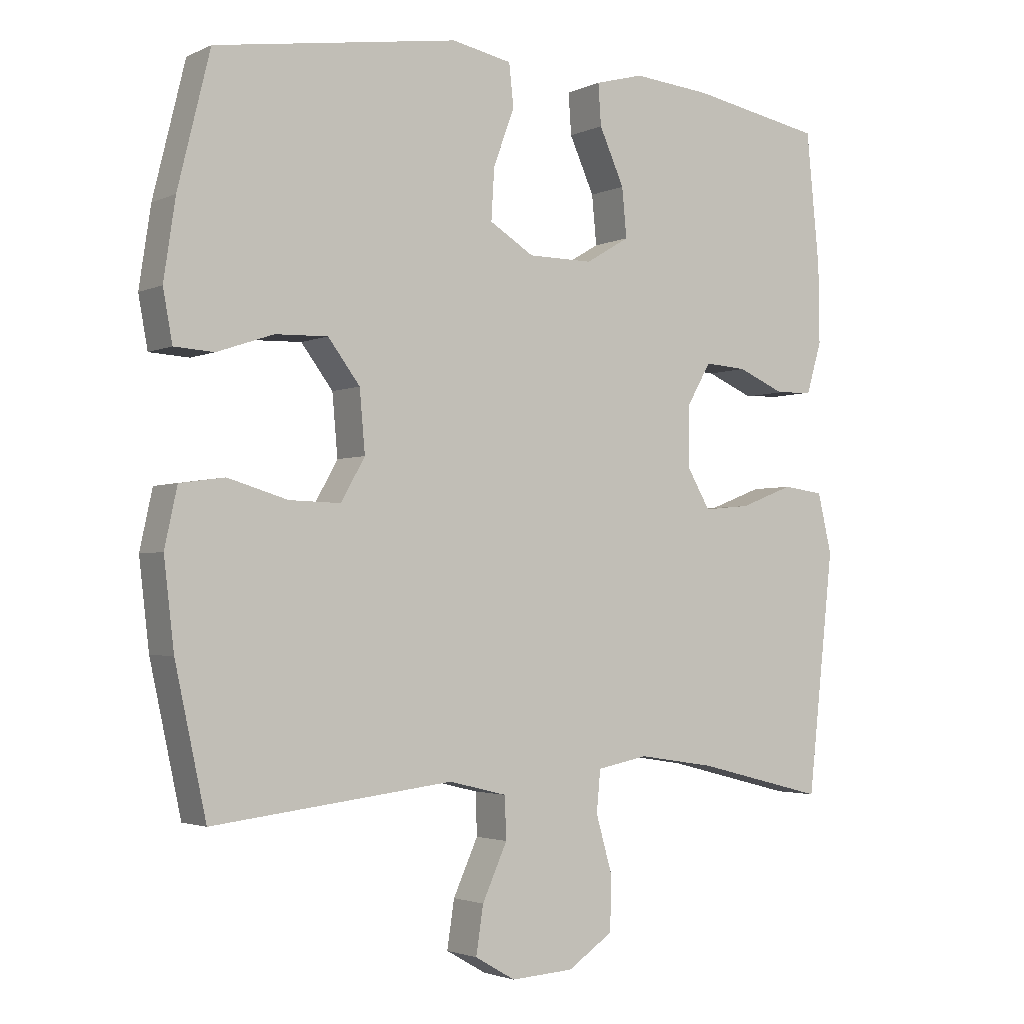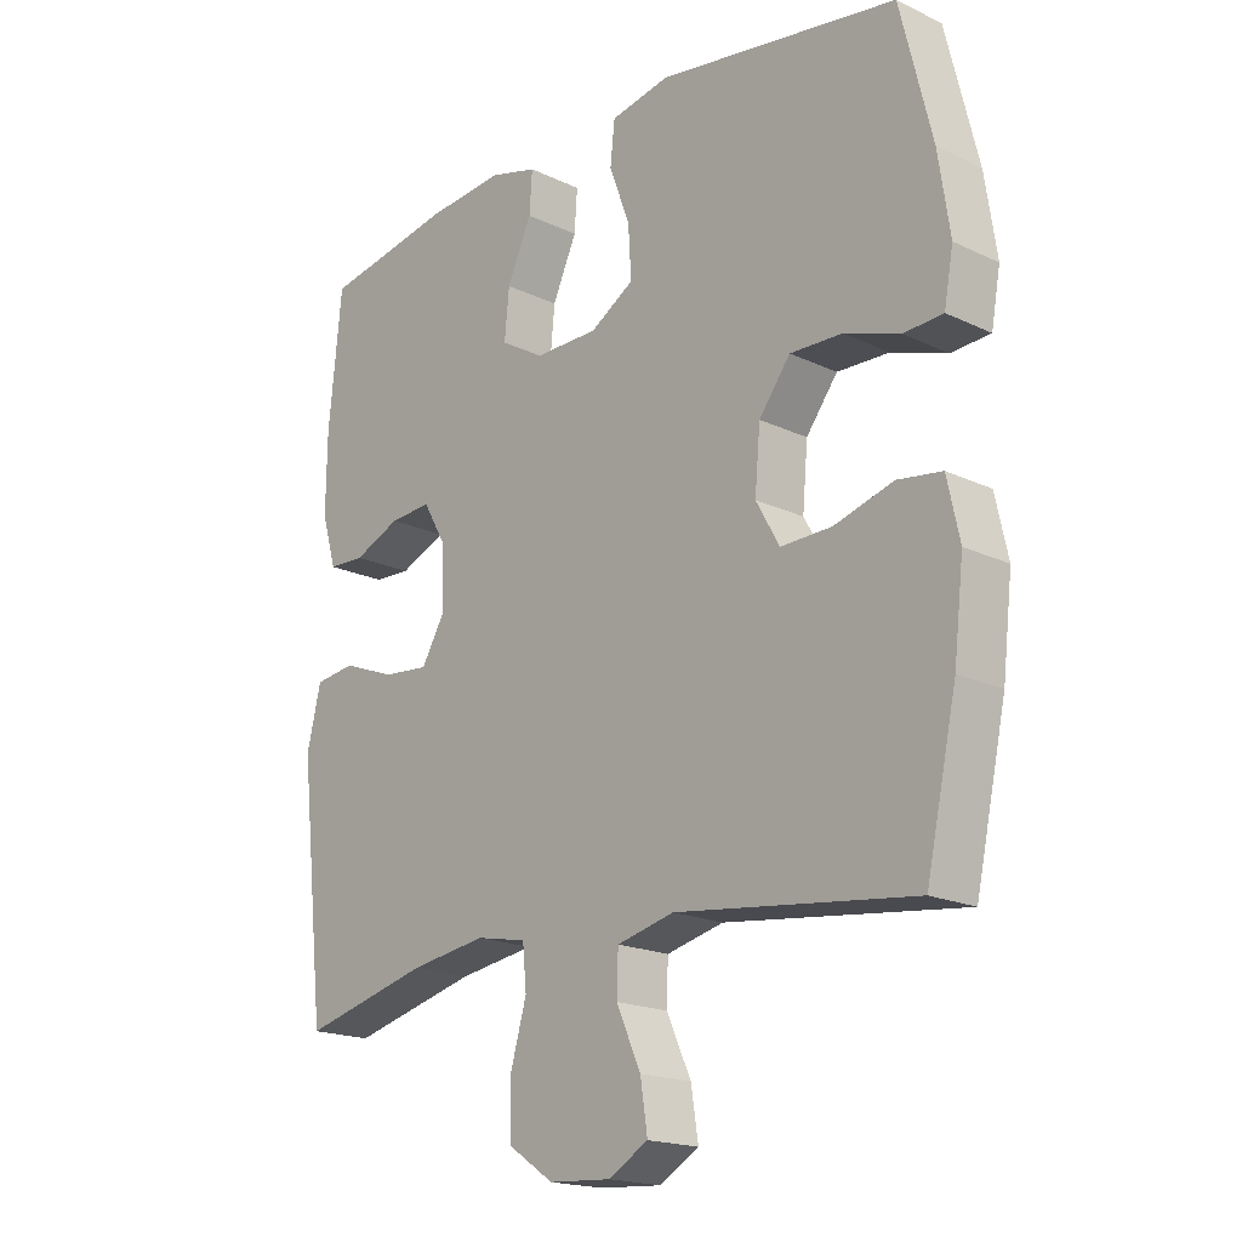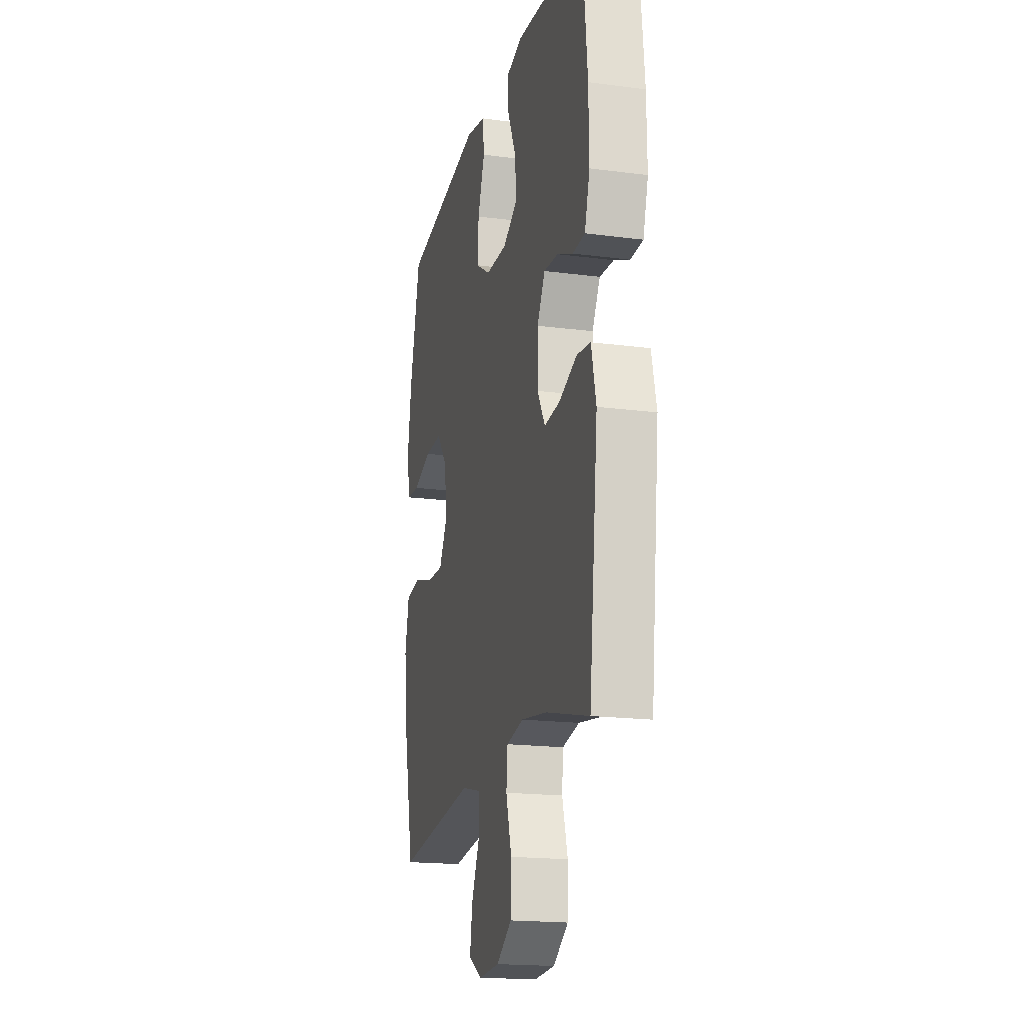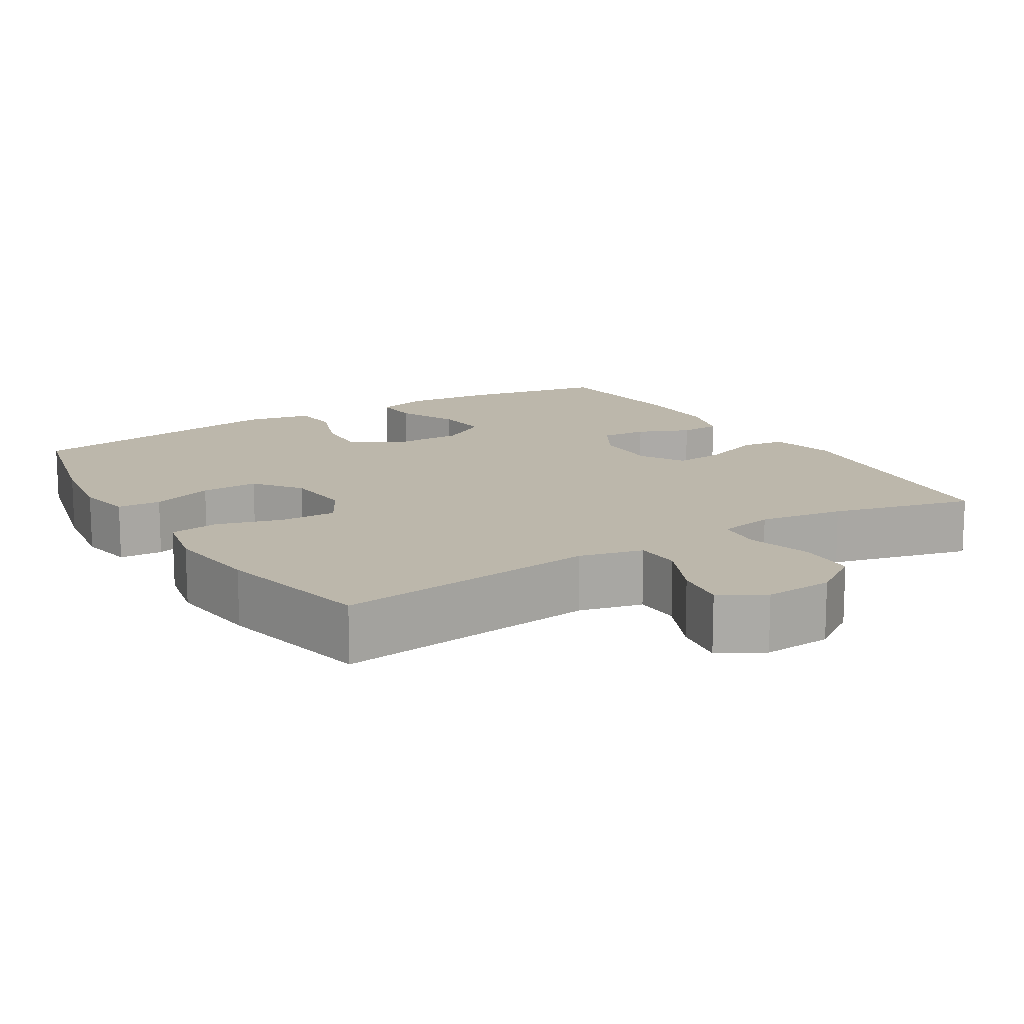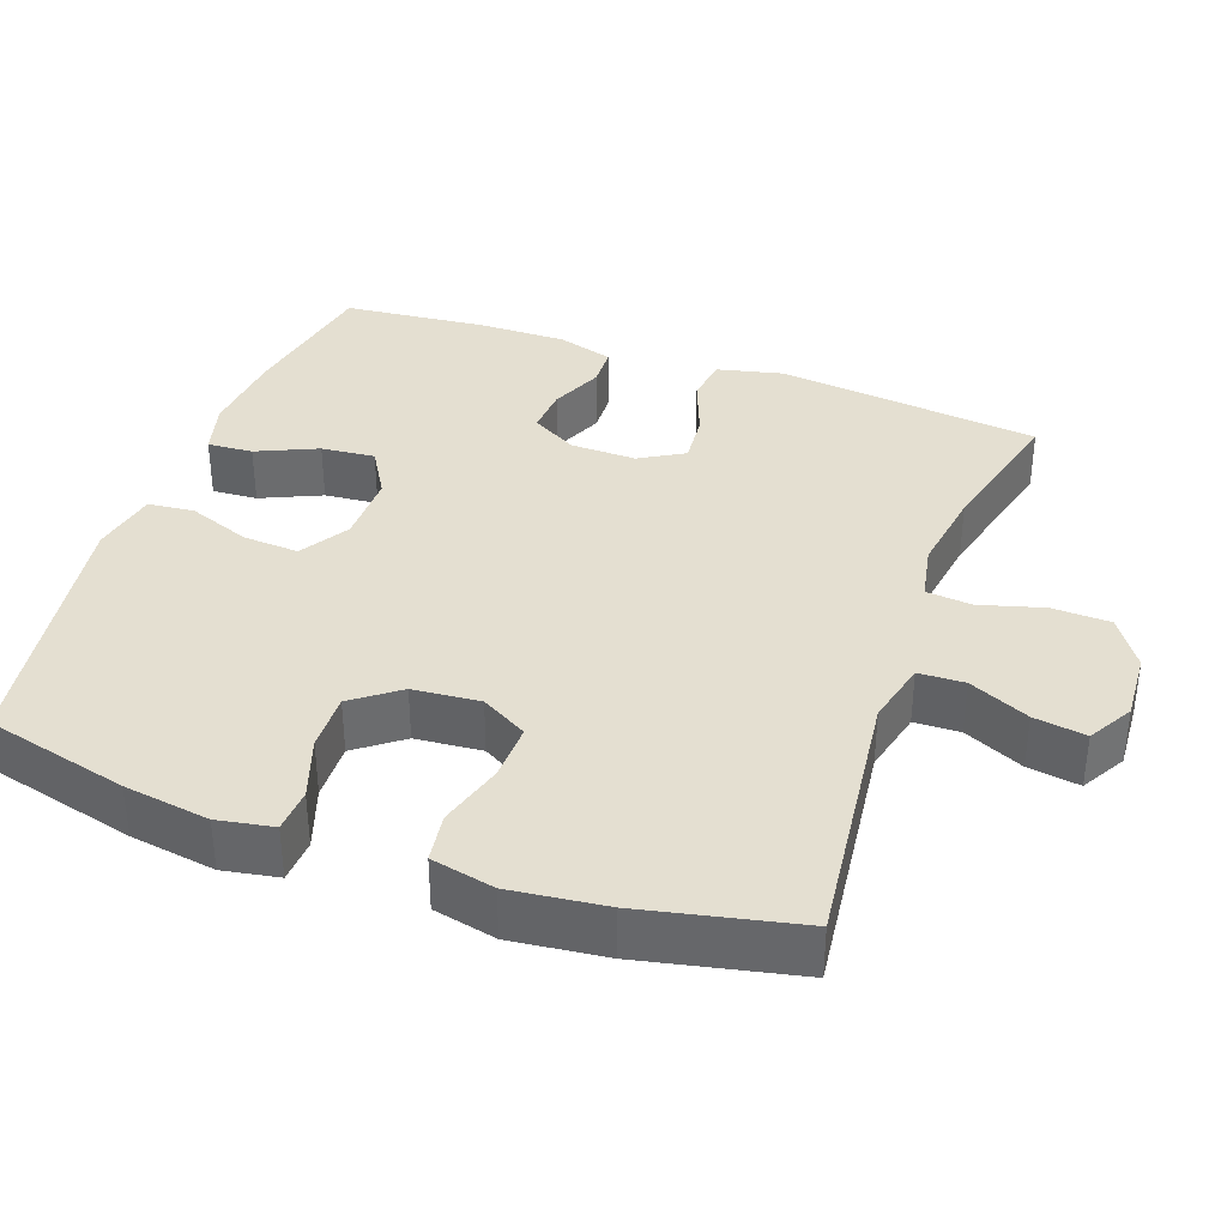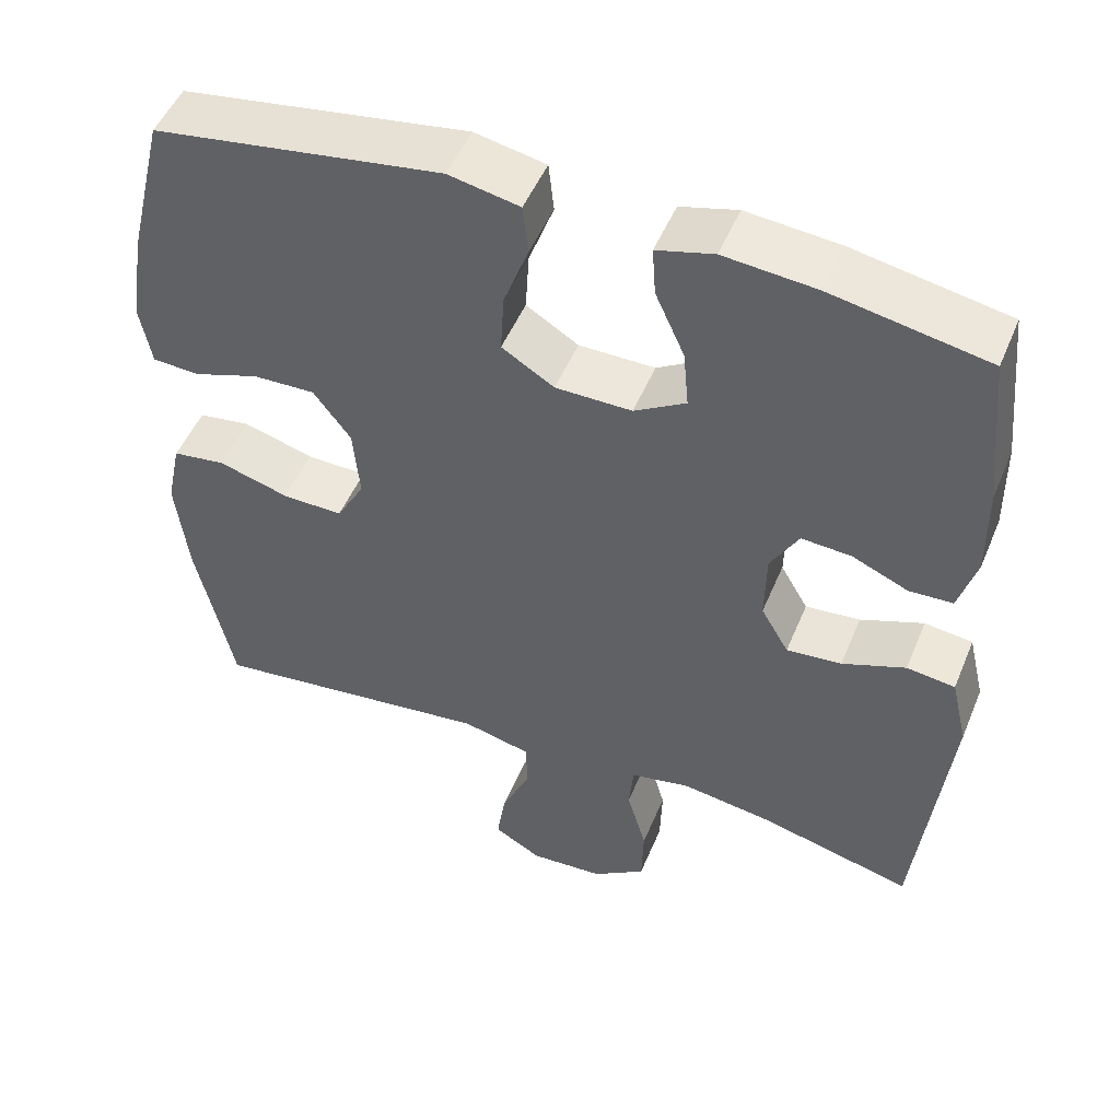
<metadata>
{"format":"obj","ext":"obj","renderer":"f3d","projection":"perspective","resolution":1024,"background":"white","views":[{"elev":-2.6,"azim":146.7,"up":"+Z"},{"elev":-18.5,"azim":47.6,"up":"+Z"},{"elev":-18.3,"azim":-104.2,"up":"+Z"},{"elev":14.3,"azim":148.4,"up":"+Y"},{"elev":36.8,"azim":109.8,"up":"+Y"},{"elev":50.0,"azim":-157.9,"up":"+Z"}]}
</metadata>
<code>
o path1204_path1204.001
v 0.1237 0.0375 0.5761
v 0.03273 0.0375 0.5578
v 0.02583 0.0375 0.4942
v 0.05764 0.0375 0.408
v 0.06226 0.0375 0.331
v -0.004829 0.0375 0.2896
v -0.1026 0.0375 0.2889
v -0.1687 0.0375 0.3283
v -0.1617 0.0375 0.4023
v -0.1242 0.0375 0.4858
v -0.1199 0.0375 0.5482
v -0.193 0.0375 0.5679
v -0.3108 0.0375 0.5572
v -0.5104 0.0375 0.5197
v -0.5303 0.0375 0.3198
v -0.5317 0.0375 0.2005
v -0.509 0.0375 0.1235
v -0.4532 0.0375 0.1211
v -0.3815 0.0375 0.152
v -0.3176 0.0375 0.1564
v -0.2817 0.0375 0.09383
v -0.28 0.0375 0.002935
v -0.3156 0.0375 -0.05816
v -0.386 0.0375 -0.05157
v -0.467 0.0375 -0.02053
v -0.5289 0.0375 -0.02852
v -0.5503 0.0375 -0.119
v -0.5104 0.0375 -0.4822
v -0.3152 0.0375 -0.4328
v -0.198 0.0375 -0.4151
v -0.1209 0.0375 -0.4304
v -0.1151 0.0375 -0.4933
v -0.1401 0.0375 -0.581
v -0.1377 0.0375 -0.6615
v -0.06929 0.0375 -0.7077
v 0.02522 0.0375 -0.7136
v 0.08626 0.0375 -0.6784
v 0.0753 0.0375 -0.6065
v 0.03772 0.0375 -0.5236
v 0.03994 0.0375 -0.4603
v 0.1276 0.0375 -0.4389
v 0.4913 0.0375 -0.4822
v 0.5383 0.0375 -0.2652
v 0.5536 0.0375 -0.1344
v 0.5346 0.0375 -0.04683
v 0.467 0.0375 -0.03722
v 0.3764 0.0375 -0.06384
v 0.2986 0.0375 -0.06583
v 0.2626 0.0375 -0.001965
v 0.2707 0.0375 0.09038
v 0.3188 0.0375 0.1542
v 0.3983 0.0375 0.1519
v 0.4831 0.0375 0.123
v 0.5433 0.0375 0.1266
v 0.5573 0.0375 0.2035
v 0.5397 0.0375 0.3218
v 0.4913 0.0375 0.5197
v 0.1237 -0.0375 0.5761
v 0.03273 -0.0375 0.5578
v 0.02583 -0.0375 0.4942
v 0.05764 -0.0375 0.408
v 0.06226 -0.0375 0.331
v -0.004829 -0.0375 0.2896
v -0.1026 -0.0375 0.2889
v -0.1687 -0.0375 0.3283
v -0.1617 -0.0375 0.4023
v -0.1242 -0.0375 0.4858
v -0.1199 -0.0375 0.5482
v -0.193 -0.0375 0.5679
v -0.3108 -0.0375 0.5572
v -0.5104 -0.0375 0.5197
v -0.5303 -0.0375 0.3198
v -0.5317 -0.0375 0.2005
v -0.509 -0.0375 0.1235
v -0.4532 -0.0375 0.1211
v -0.3815 -0.0375 0.152
v -0.3176 -0.0375 0.1564
v -0.2817 -0.0375 0.09383
v -0.28 -0.0375 0.002935
v -0.3156 -0.0375 -0.05816
v -0.386 -0.0375 -0.05157
v -0.467 -0.0375 -0.02053
v -0.5289 -0.0375 -0.02852
v -0.5503 -0.0375 -0.119
v -0.5104 -0.0375 -0.4822
v -0.3152 -0.0375 -0.4328
v -0.198 -0.0375 -0.4151
v -0.1209 -0.0375 -0.4304
v -0.1151 -0.0375 -0.4933
v -0.1401 -0.0375 -0.581
v -0.1377 -0.0375 -0.6615
v -0.06929 -0.0375 -0.7077
v 0.02522 -0.0375 -0.7136
v 0.08626 -0.0375 -0.6784
v 0.0753 -0.0375 -0.6065
v 0.03772 -0.0375 -0.5236
v 0.03994 -0.0375 -0.4603
v 0.1276 -0.0375 -0.4389
v 0.4913 -0.0375 -0.4822
v 0.5383 -0.0375 -0.2652
v 0.5536 -0.0375 -0.1344
v 0.5346 -0.0375 -0.04683
v 0.467 -0.0375 -0.03722
v 0.3764 -0.0375 -0.06384
v 0.2986 -0.0375 -0.06583
v 0.2626 -0.0375 -0.001965
v 0.2707 -0.0375 0.09038
v 0.3188 -0.0375 0.1542
v 0.3983 -0.0375 0.1519
v 0.4831 -0.0375 0.123
v 0.5433 -0.0375 0.1266
v 0.5573 -0.0375 0.2035
v 0.5397 -0.0375 0.3218
v 0.4913 -0.0375 0.5197
v -0.5289 0.0375 -0.02852
v -0.5289 0.0375 -0.02852
v -0.5503 0.0375 -0.119
v -0.5303 0.0375 0.3198
v -0.5317 0.0375 0.2005
v -0.509 0.0375 0.1235
v -0.509 0.0375 0.1235
v -0.467 0.0375 -0.02053
v -0.5104 0.0375 0.5197
v -0.5104 0.0375 0.5197
v -0.5104 0.0375 -0.4822
v -0.5104 0.0375 -0.4822
v -0.4532 0.0375 0.1211
v -0.386 0.0375 -0.05157
v -0.3815 0.0375 0.152
v -0.3152 0.0375 -0.4328
v -0.3108 0.0375 0.5572
v -0.3156 0.0375 -0.05816
v -0.3156 0.0375 -0.05816
v -0.3176 0.0375 0.1564
v -0.3176 0.0375 0.1564
v -0.2817 0.0375 0.09383
v -0.28 0.0375 0.002935
v -0.198 0.0375 -0.4151
v -0.193 0.0375 0.5679
v -0.1209 0.0375 -0.4304
v -0.1209 0.0375 -0.4304
v -0.1199 0.0375 0.5482
v -0.1199 0.0375 0.5482
v -0.1687 0.0375 0.3283
v -0.1687 0.0375 0.3283
v -0.1617 0.0375 0.4023
v -0.1026 0.0375 0.2889
v -0.1242 0.0375 0.4858
v -0.1151 0.0375 -0.4933
v -0.1401 0.0375 -0.581
v -0.1377 0.0375 -0.6615
v -0.06929 0.0375 -0.7077
v -0.004829 0.0375 0.2896
v 0.02522 0.0375 -0.7136
v 0.06226 0.0375 0.331
v 0.06226 0.0375 0.331
v 0.08626 0.0375 -0.6784
v 0.08626 0.0375 -0.6784
v 0.03273 0.0375 0.5578
v 0.03273 0.0375 0.5578
v 0.02583 0.0375 0.4942
v 0.05764 0.0375 0.408
v 0.1237 0.0375 0.5761
v 0.03772 0.0375 -0.5236
v 0.03994 0.0375 -0.4603
v 0.03994 0.0375 -0.4603
v 0.0753 0.0375 -0.6065
v 0.1276 0.0375 -0.4389
v 0.2626 0.0375 -0.001965
v 0.2707 0.0375 0.09038
v 0.2986 0.0375 -0.06583
v 0.2986 0.0375 -0.06583
v 0.3188 0.0375 0.1542
v 0.3764 0.0375 -0.06384
v 0.3983 0.0375 0.1519
v 0.467 0.0375 -0.03722
v 0.4831 0.0375 0.123
v 0.4913 0.0375 0.5197
v 0.4913 0.0375 0.5197
v 0.4913 0.0375 -0.4822
v 0.4913 0.0375 -0.4822
v 0.5346 0.0375 -0.04683
v 0.5346 0.0375 -0.04683
v 0.5433 0.0375 0.1266
v 0.5433 0.0375 0.1266
v 0.5383 0.0375 -0.2652
v 0.5397 0.0375 0.3218
v 0.5536 0.0375 -0.1344
v 0.5573 0.0375 0.2035
v -0.5289 -0.0375 -0.02852
v -0.5289 -0.0375 -0.02852
v -0.5503 -0.0375 -0.119
v -0.5303 -0.0375 0.3198
v -0.5317 -0.0375 0.2005
v -0.509 -0.0375 0.1235
v -0.509 -0.0375 0.1235
v -0.467 -0.0375 -0.02053
v -0.5104 -0.0375 0.5197
v -0.5104 -0.0375 0.5197
v -0.5104 -0.0375 -0.4822
v -0.5104 -0.0375 -0.4822
v -0.4532 -0.0375 0.1211
v -0.386 -0.0375 -0.05157
v -0.3815 -0.0375 0.152
v -0.3152 -0.0375 -0.4328
v -0.3108 -0.0375 0.5572
v -0.3156 -0.0375 -0.05816
v -0.3156 -0.0375 -0.05816
v -0.3176 -0.0375 0.1564
v -0.3176 -0.0375 0.1564
v -0.2817 -0.0375 0.09383
v -0.28 -0.0375 0.002935
v -0.198 -0.0375 -0.4151
v -0.193 -0.0375 0.5679
v -0.1209 -0.0375 -0.4304
v -0.1209 -0.0375 -0.4304
v -0.1199 -0.0375 0.5482
v -0.1199 -0.0375 0.5482
v -0.1687 -0.0375 0.3283
v -0.1687 -0.0375 0.3283
v -0.1617 -0.0375 0.4023
v -0.1026 -0.0375 0.2889
v -0.1242 -0.0375 0.4858
v -0.1151 -0.0375 -0.4933
v -0.1401 -0.0375 -0.581
v -0.1377 -0.0375 -0.6615
v -0.06929 -0.0375 -0.7077
v -0.004829 -0.0375 0.2896
v 0.02522 -0.0375 -0.7136
v 0.06226 -0.0375 0.331
v 0.06226 -0.0375 0.331
v 0.08626 -0.0375 -0.6784
v 0.08626 -0.0375 -0.6784
v 0.03273 -0.0375 0.5578
v 0.03273 -0.0375 0.5578
v 0.02583 -0.0375 0.4942
v 0.05764 -0.0375 0.408
v 0.1237 -0.0375 0.5761
v 0.03772 -0.0375 -0.5236
v 0.03994 -0.0375 -0.4603
v 0.03994 -0.0375 -0.4603
v 0.0753 -0.0375 -0.6065
v 0.1276 -0.0375 -0.4389
v 0.2626 -0.0375 -0.001965
v 0.2707 -0.0375 0.09038
v 0.2986 -0.0375 -0.06583
v 0.2986 -0.0375 -0.06583
v 0.3188 -0.0375 0.1542
v 0.3764 -0.0375 -0.06384
v 0.3983 -0.0375 0.1519
v 0.467 -0.0375 -0.03722
v 0.4831 -0.0375 0.123
v 0.4913 -0.0375 0.5197
v 0.4913 -0.0375 0.5197
v 0.4913 -0.0375 -0.4822
v 0.4913 -0.0375 -0.4822
v 0.5346 -0.0375 -0.04683
v 0.5346 -0.0375 -0.04683
v 0.5433 -0.0375 0.1266
v 0.5433 -0.0375 0.1266
v 0.5383 -0.0375 -0.2652
v 0.5397 -0.0375 0.3218
v 0.5536 -0.0375 -0.1344
v 0.5573 -0.0375 0.2035
f 246 261 249
f 227 239 225
f 207 215 212
f 228 244 245
f 213 207 205
f 211 222 209
f 214 223 217
f 243 261 246
f 202 194 195
f 230 248 237
f 251 263 257
f 237 248 253
f 264 252 259
f 211 228 222
f 230 245 248
f 238 237 253
f 236 238 234
f 203 205 207
f 190 192 197
f 207 213 215
f 250 252 264
f 198 193 206
f 219 206 193
f 244 243 246
f 229 242 227
f 219 221 206
f 226 227 225
f 224 240 215
f 212 228 211
f 239 227 242
f 212 215 244
f 205 192 200
f 225 239 224
f 263 249 261
f 193 209 219
f 261 243 255
f 253 248 262
f 209 222 219
f 204 194 202
f 212 244 228
f 244 240 243
f 214 221 223
f 194 204 193
f 215 240 244
f 240 224 239
f 206 221 214
f 228 245 230
f 237 238 236
f 197 192 203
f 249 263 251
f 209 193 204
f 242 229 232
f 192 205 203
f 262 248 250
f 262 250 264
f 116 27 84 191
f 15 16 73 72
f 16 121 196 73
f 25 26 83 82
f 124 15 72 199
f 27 126 201 84
f 17 18 75 74
f 24 25 82 81
f 18 19 76 75
f 28 29 86 85
f 13 14 71 70
f 133 24 81 208
f 19 135 210 76
f 20 21 78 77
f 22 23 80 79
f 29 30 87 86
f 12 13 70 69
f 21 22 79 78
f 30 141 216 87
f 143 12 69 218
f 145 9 66 220
f 7 8 65 64
f 10 11 68 67
f 9 10 67 66
f 32 33 90 89
f 33 34 91 90
f 34 35 92 91
f 31 32 89 88
f 6 7 64 63
f 35 36 93 92
f 156 6 63 231
f 36 158 233 93
f 160 3 60 235
f 3 4 61 60
f 1 2 59 58
f 39 166 241 96
f 38 39 96 95
f 37 38 95 94
f 40 41 98 97
f 4 5 62 61
f 49 50 107 106
f 172 49 106 247
f 50 51 108 107
f 47 48 105 104
f 51 52 109 108
f 46 47 104 103
f 52 53 110 109
f 179 1 58 254
f 41 181 256 98
f 183 46 103 258
f 53 185 260 110
f 42 43 100 99
f 56 57 114 113
f 44 45 102 101
f 43 44 101 100
f 55 56 113 112
f 54 55 112 111
f 171 174 186
f 152 150 164
f 132 137 140
f 153 170 169
f 138 130 132
f 136 134 147
f 139 142 148
f 168 171 186
f 127 120 119
f 155 162 173
f 176 182 188
f 162 178 173
f 189 184 177
f 136 147 153
f 155 173 170
f 163 178 162
f 161 159 163
f 128 132 130
f 115 122 117
f 132 140 138
f 175 189 177
f 123 131 118
f 144 118 131
f 169 171 168
f 154 152 167
f 144 131 146
f 151 150 152
f 149 140 165
f 137 136 153
f 164 167 152
f 137 169 140
f 130 125 117
f 150 149 164
f 188 186 174
f 118 144 134
f 186 180 168
f 178 187 173
f 134 144 147
f 129 127 119
f 137 153 169
f 169 168 165
f 139 148 146
f 119 118 129
f 140 169 165
f 165 164 149
f 131 139 146
f 153 155 170
f 162 161 163
f 122 128 117
f 174 176 188
f 134 129 118
f 167 157 154
f 117 128 130
f 187 175 173
f 187 189 175

</code>
